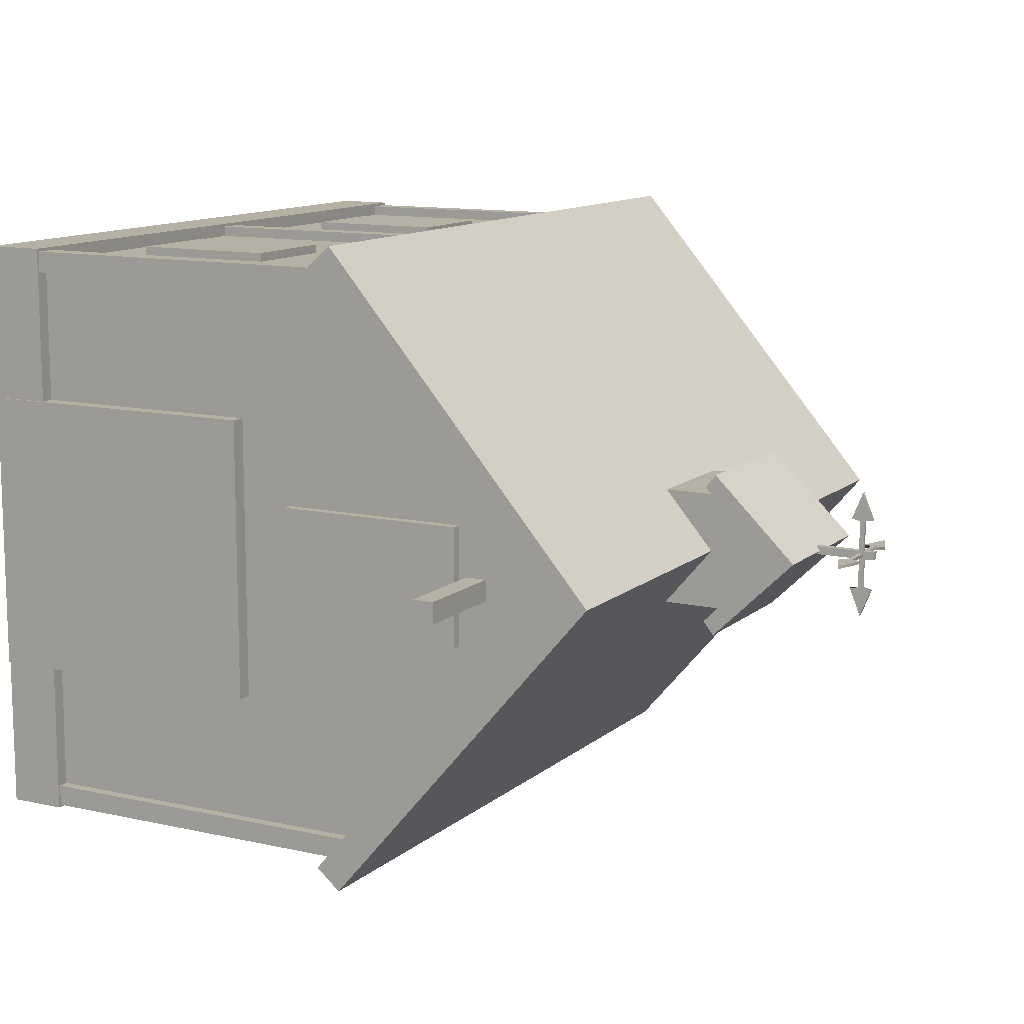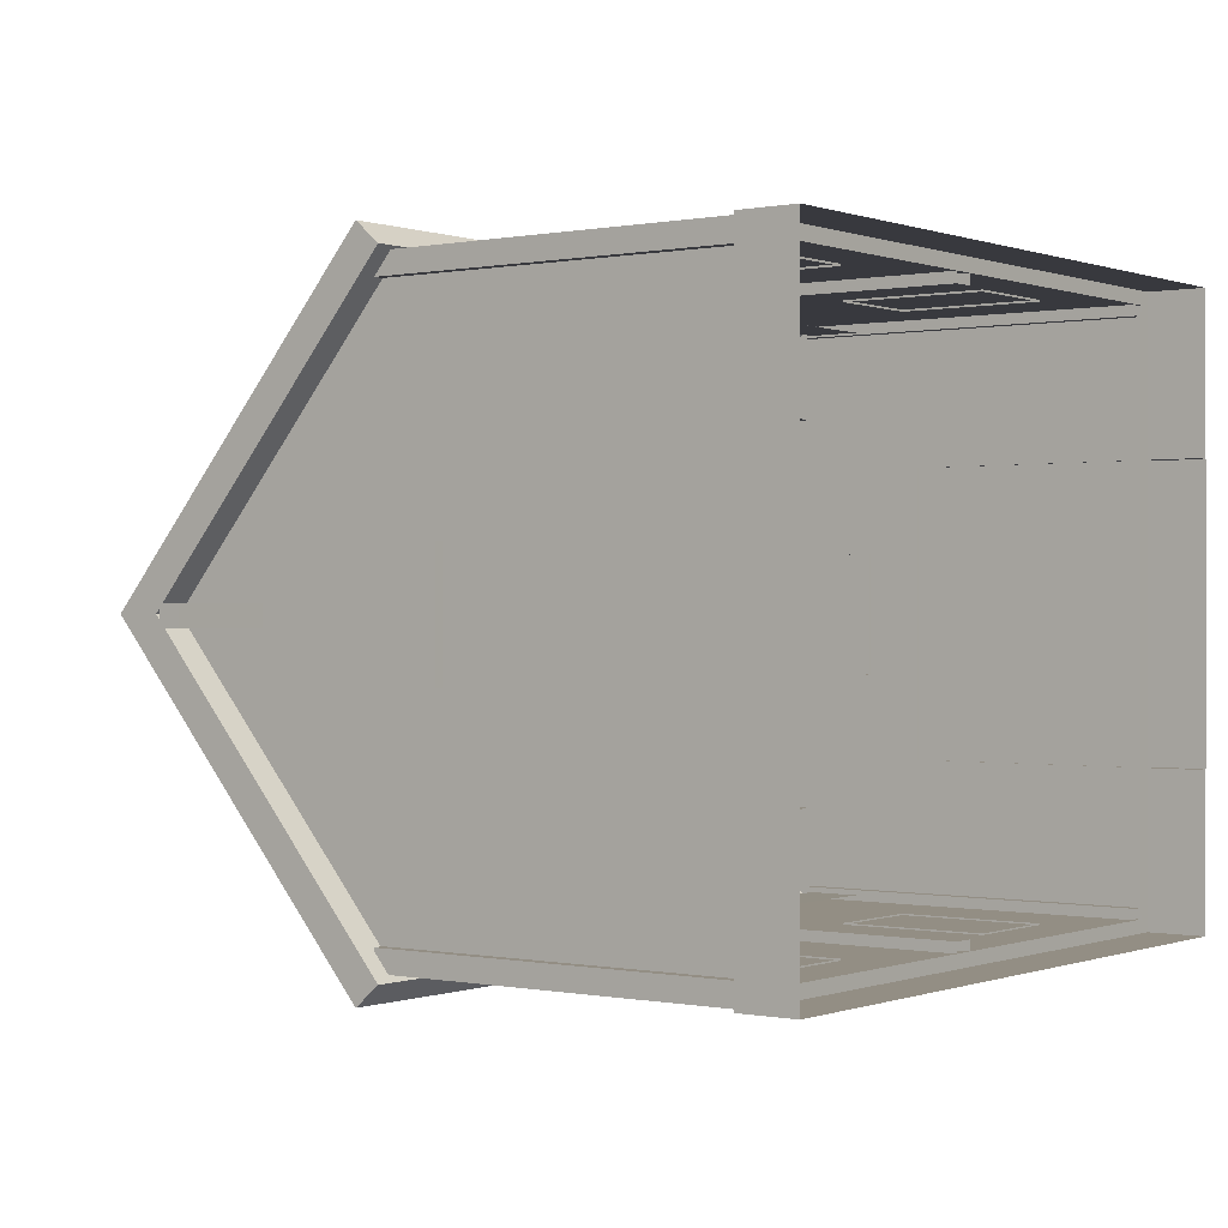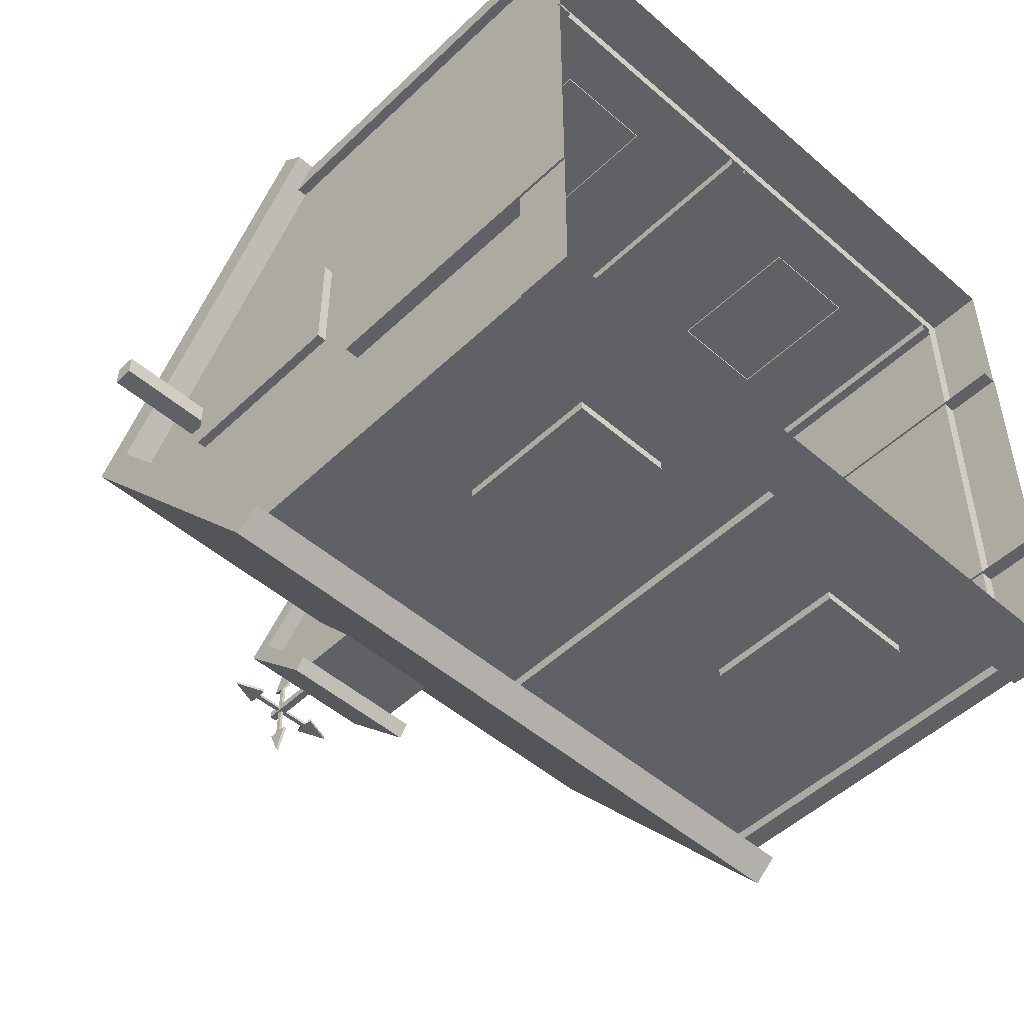
<metadata>
{"format":"obj","ext":"obj","renderer":"f3d","projection":"perspective","resolution":1024,"background":"white","views":[{"elev":11.8,"azim":118.4,"up":"+Z"},{"elev":-0.0,"azim":-53.2,"up":"+Z"},{"elev":-49.5,"azim":-43.7,"up":"+Z"}]}
</metadata>
<code>
v -0.2176 1.099 5.193
v -0.2176 1.099 5.594
v -0.2176 7.974 5.193
v -0.2176 7.974 5.594
v 0.1829 7.974 5.193
v 0.1829 7.974 5.594
v 0.1829 1.099 5.193
v 0.1829 1.099 5.594
v 6.167 12.26 0
v 6.167 6.205 0
v 6.167 6.205 -5.234
v 6.167 7.818 0
v 6.167 7.818 -5.234
v 6.167 13.08 0
v 6.167 8.275 -5.622
v 6.712 12.26 0
v 6.712 13.08 0
v 6.712 7.922 -6.038
v 6.712 7.465 -5.65
v 6.167 6.825 -5.233
v -6.153 12.26 0
v -6.153 7.818 0
v -6.153 7.818 -5.234
v -6.153 6.205 -5.234
v -6.153 6.205 0
v -6.153 6.825 -5.233
v -6.153 13.08 0
v -6.153 8.275 -5.622
v -6.698 13.08 0
v -6.698 12.26 0
v -6.698 7.465 -5.65
v -6.698 7.922 -6.038
v 6.167 7.818 5.234
v 6.167 6.205 5.234
v 6.167 6.825 5.233
v 6.167 7.69 5.394
v 6.167 8.275 5.622
v 6.712 7.465 5.65
v 6.712 7.922 6.038
v -6.153 7.818 5.234
v -6.153 6.205 5.234
v -6.153 6.825 5.233
v -6.153 7.69 5.394
v -6.153 8.275 5.622
v -6.698 7.922 6.038
v -6.698 7.465 5.65
v 6.167 7.859 -5.338
v -6.153 7.859 -5.338
v 6.167 1.099 -5.234
v 6.167 1.098 -5.338
v -6.153 1.098 -5.338
v -6.153 1.099 -5.234
v -6.153 1.099 0
v -6.153 1.099 5.234
v -6.153 1.098 5.394
v 6.167 1.098 5.394
v 6.167 1.099 5.234
v 6.167 1.099 0
v 6.416 -1.6e-05 -5.234
v 6.416 -1.6e-05 -5.583
v 6.416 1.098 -5.583
v 6.416 1.099 -5.234
v -6.399 1.098 -5.583
v -6.399 -1.6e-05 -5.583
v -6.399 1.099 -5.234
v -6.399 -1.6e-05 -5.234
v -6.399 -1.6e-05 0
v -6.399 1.099 0
v -6.399 -1.6e-05 5.234
v -6.399 1.099 5.234
v -6.399 -1.6e-05 5.651
v -6.399 1.098 5.651
v 6.416 -1.6e-05 5.651
v 6.416 1.098 5.651
v 6.416 -1.6e-05 5.234
v 6.416 1.099 5.234
v 6.416 -1.6e-05 0
v 6.416 1.099 0
v -0.8233 11.86 -1.111
v -0.8233 11.86 1.111
v -0.8233 13.3 -1.111
v -0.8233 13.3 1.111
v 1.398 13.3 -1.111
v 1.398 13.3 1.111
v 1.398 11.86 -1.111
v 1.398 11.86 1.111
v -0.8233 14.4 0
v 1.398 14.4 0
v -0.8233 13.5 1.366
v 1.398 13.5 1.366
v 1.398 14.9 0
v -0.8233 14.9 0
v -0.8233 13.5 -1.366
v 1.398 13.5 -1.366
v 1.752 14.4 0
v 1.752 14.9 0
v 1.752 13.3 1.558
v 1.752 13.1 1.303
v 1.752 13.1 -1.303
v 1.752 13.3 -1.558
v -1.177 14.4 0
v -1.177 14.9 0
v -1.177 13.1 1.303
v -1.177 13.3 1.558
v -1.177 13.3 -1.558
v -1.177 13.1 -1.303
v 5.967 1.099 5.193
v 5.967 1.099 5.594
v 5.967 7.974 5.193
v 5.967 7.974 5.594
v 6.367 7.974 5.193
v 6.367 7.974 5.594
v 6.367 1.099 5.193
v 6.367 1.099 5.594
v -6.353 1.099 5.193
v -6.353 1.099 5.594
v -6.353 7.974 5.193
v -6.353 7.974 5.594
v -5.953 7.974 5.193
v -5.953 7.974 5.594
v -5.953 1.099 5.193
v -5.953 1.099 5.594
v -6.353 1.099 -5.538
v -6.353 1.099 -5.137
v -6.353 7.859 -5.538
v -6.353 7.859 -5.137
v -5.953 7.859 -5.538
v -5.953 7.859 -5.137
v -5.953 1.099 -5.538
v -5.953 1.099 -5.137
v 5.967 1.099 -5.538
v 5.967 1.099 -5.137
v 5.967 7.859 -5.538
v 5.967 7.859 -5.137
v 6.367 7.859 -5.538
v 6.367 7.859 -5.137
v 6.367 1.099 -5.538
v 6.367 1.099 -5.137
v 0.218 14.63 -0.07596
v 0.218 14.63 0.07596
v 0.218 15.98 -0.07596
v 0.218 15.98 0.07596
v 0.3699 15.98 -0.07596
v 0.3699 15.98 0.07596
v 0.3699 14.63 -0.07596
v 0.3699 14.63 0.07596
v 6.124 5.608 -2.684
v 6.124 5.608 0
v 6.454 5.608 -2.684
v 6.454 5.608 0
v 6.454 2.934 0
v 6.454 2.934 -2.684
v 6.124 2.934 -2.684
v 6.454 3.118 -0.2402
v 6.454 2.936 -0.4137
v 6.454 3.927 -1.342
v 6.454 4.141 -1.538
v 6.454 4.355 -1.342
v 6.454 4.141 -1.147
v 6.454 5.164 -2.444
v 6.454 5.346 -2.271
v 6.454 5.346 -0.4137
v 6.454 5.164 -0.2402
v 6.454 2.936 -2.271
v 6.454 3.118 -2.444
v 6.124 -1.6e-05 -2.684
v 6.454 -1.6e-05 0
v 6.454 -1.6e-05 -2.684
v 6.454 0.2626 -0.4137
v 6.454 0.2626 -2.271
v 6.454 2.49 -0.2402
v 6.454 0.4445 -0.2402
v 6.454 2.672 -2.271
v 6.454 2.672 -0.4137
v 6.454 0.4445 -2.444
v 6.454 2.49 -2.444
v 6.454 1.467 -1.147
v 6.454 1.467 -1.538
v 6.454 1.254 -1.342
v 6.454 1.681 -1.342
v 6.124 5.608 2.684
v 6.454 5.608 2.684
v 6.454 2.934 2.684
v 6.124 2.934 2.684
v 6.454 5.346 0.4137
v 6.454 5.346 2.271
v 6.454 3.118 0.2402
v 6.454 5.164 0.2402
v 6.454 2.936 2.271
v 6.454 2.672 2.271
v 6.454 5.164 2.444
v 6.454 3.118 2.444
v 6.454 4.141 1.147
v 6.454 4.141 1.538
v 6.454 4.355 1.342
v 6.454 3.927 1.342
v 6.454 2.936 0.4137
v 6.454 -1.6e-05 2.684
v 6.124 -1.6e-05 2.684
v 6.454 0.2626 2.271
v 6.454 0.2626 0.4137
v 6.454 0.4445 0.2402
v 6.454 2.49 0.2402
v 6.454 2.49 2.444
v 6.454 0.4445 2.444
v 6.454 1.467 1.147
v 6.454 1.467 1.538
v 6.454 1.254 1.342
v 6.454 2.672 0.4137
v 6.454 1.681 1.342
v 6.146 6.645 -1.129
v 6.146 6.645 1.111
v 6.146 10.24 -1.129
v 6.146 10.24 1.111
v 6.347 10.24 -1.129
v 6.347 10.24 1.111
v 6.347 6.645 -1.129
v 6.347 6.645 1.111
v 6.347 9.951 -0.8814
v 6.347 9.951 0.8638
v 6.347 6.934 0.8638
v 6.347 6.934 -0.8814
v 4.293 2.084 5.358
v 2.345 2.084 5.358
v 4.293 4.816 5.358
v 2.345 4.816 5.358
v 4.293 4.816 5.559
v 2.345 4.816 5.559
v 4.293 2.084 5.559
v 2.345 2.084 5.559
v 4.078 4.596 5.559
v 2.56 4.596 5.559
v 2.56 2.304 5.559
v 4.078 2.304 5.559
v -2.054 2.084 5.358
v -4.002 2.084 5.358
v -2.054 4.816 5.358
v -4.002 4.816 5.358
v -2.054 4.816 5.559
v -4.002 4.816 5.559
v -2.054 2.084 5.559
v -4.002 2.084 5.559
v -2.269 4.596 5.559
v -3.787 4.596 5.559
v -3.787 2.304 5.559
v -2.269 2.304 5.559
v -0.3527 15.76 -0.03006
v -0.3527 15.76 0.03006
v 0.9405 15.76 -0.03006
v 0.9405 15.76 0.03006
v 0.9405 15.67 -0.03006
v 0.9405 15.67 0.03006
v -0.3527 15.67 -0.03006
v -0.3527 15.67 0.03006
v 0.2639 15.76 0.6466
v 0.324 15.76 0.6466
v 0.2639 15.76 -0.6466
v 0.324 15.76 -0.6466
v 0.2639 15.67 -0.6466
v 0.324 15.67 -0.6466
v 0.2639 15.67 0.6466
v 0.324 15.67 0.6466
v -6.109 5.608 -2.684
v -6.109 5.608 0
v -6.439 5.608 -2.684
v -6.439 5.608 0
v -6.439 2.934 0
v -6.439 2.934 -2.684
v -6.109 2.934 -2.684
v -6.439 3.118 -0.2402
v -6.439 2.936 -0.4137
v -6.439 3.927 -1.342
v -6.439 4.141 -1.538
v -6.439 4.355 -1.342
v -6.439 4.141 -1.147
v -6.439 5.164 -2.444
v -6.439 5.346 -2.271
v -6.439 5.346 -0.4137
v -6.439 5.164 -0.2402
v -6.439 2.936 -2.271
v -6.439 3.118 -2.444
v -6.109 -1.6e-05 -2.684
v -6.439 -1.6e-05 0
v -6.439 -1.6e-05 -2.684
v -6.439 0.2626 -0.4137
v -6.439 0.2626 -2.271
v -6.439 2.49 -0.2402
v -6.439 0.4445 -0.2402
v -6.439 2.672 -2.271
v -6.439 2.672 -0.4137
v -6.439 0.4445 -2.444
v -6.439 2.49 -2.444
v -6.439 1.467 -1.147
v -6.439 1.467 -1.538
v -6.439 1.254 -1.342
v -6.439 1.681 -1.342
v -6.109 5.608 2.684
v -6.439 5.608 2.684
v -6.439 2.934 2.684
v -6.109 2.934 2.684
v -6.439 5.346 0.4137
v -6.439 5.346 2.271
v -6.439 3.118 0.2402
v -6.439 5.164 0.2402
v -6.439 2.936 2.271
v -6.439 2.672 2.271
v -6.439 5.164 2.444
v -6.439 3.118 2.444
v -6.439 4.141 1.147
v -6.439 4.141 1.538
v -6.439 4.355 1.342
v -6.439 3.927 1.342
v -6.439 2.936 0.4137
v -6.439 -1.6e-05 2.684
v -6.109 -1.6e-05 2.684
v -6.439 0.2626 2.271
v -6.439 0.2626 0.4137
v -6.439 0.4445 0.2402
v -6.439 2.49 0.2402
v -6.439 2.49 2.444
v -6.439 0.4445 2.444
v -6.439 1.467 1.147
v -6.439 1.467 1.538
v -6.439 1.254 1.342
v -6.439 2.672 0.4137
v -6.439 1.681 1.342
v -6.132 6.645 -1.129
v -6.132 6.645 1.111
v -6.132 10.24 -1.129
v -6.132 10.24 1.111
v -6.333 10.24 -1.129
v -6.333 10.24 1.111
v -6.333 6.645 -1.129
v -6.333 6.645 1.111
v -6.333 9.951 -0.8814
v -6.333 9.951 0.8638
v -6.333 6.934 0.8638
v -6.333 6.934 -0.8814
v 0.9711 15.93 -0.03006
v 0.9711 15.93 0.03006
v 0.9711 15.5 0.03006
v 0.9711 15.5 -0.03006
v -0.3833 15.5 -0.03006
v -0.3833 15.5 0.03006
v -0.3833 15.93 0.03006
v -0.3833 15.93 -0.03006
v 0.2639 15.93 -0.6757
v 0.324 15.93 -0.6757
v 0.324 15.5 -0.6757
v 0.2639 15.5 -0.6757
v 0.2639 15.5 0.6757
v 0.324 15.5 0.6757
v 0.324 15.93 0.6757
v 0.2639 15.93 0.6757
v 1.56 15.71 -0.03006
v 1.56 15.71 0.03006
v -0.9725 15.71 -0.03006
v -0.9725 15.71 0.03006
v 0.2639 15.71 -1.2
v 0.324 15.71 -1.2
v 0.2639 15.71 1.2
v 0.324 15.71 1.2
v -8.042 10.39 0.1707
v -6.153 10.39 0.1707
v -8.042 10.79 0.1707
v -6.153 10.79 0.1707
v -8.042 10.79 -0.2253
v -6.153 10.79 -0.2253
v -8.042 10.39 -0.2253
v -6.153 10.39 -0.2253
v 6.153 10.39 0.1707
v 8.042 10.39 0.1707
v 6.153 10.79 0.1707
v 8.042 10.79 0.1707
v 6.153 10.79 -0.2253
v 8.042 10.79 -0.2253
v 6.153 10.39 -0.2253
v 8.042 10.39 -0.2253
v -0.2176 1.099 -5.146
v -0.2176 1.099 -5.547
v -0.2176 7.974 -5.146
v -0.2176 7.974 -5.547
v 0.1829 7.974 -5.146
v 0.1829 7.974 -5.547
v 0.1829 1.099 -5.146
v 0.1829 1.099 -5.547
v 4.293 2.084 -5.311
v 2.345 2.084 -5.311
v 4.293 4.816 -5.311
v 2.345 4.816 -5.311
v 4.293 4.816 -5.512
v 2.345 4.816 -5.512
v 4.293 2.084 -5.512
v 2.345 2.084 -5.512
v 4.078 4.596 -5.512
v 2.56 4.596 -5.512
v 2.56 2.304 -5.512
v 4.078 2.304 -5.512
v -2.054 2.084 -5.311
v -4.002 2.084 -5.311
v -2.054 4.816 -5.311
v -4.002 4.816 -5.311
v -2.054 4.816 -5.512
v -4.002 4.816 -5.512
v -2.054 2.084 -5.512
v -4.002 2.084 -5.512
v -2.269 4.596 -5.512
v -3.787 4.596 -5.512
v -3.787 2.304 -5.512
v -2.269 2.304 -5.512
f 1 2 4 3
f 5 6 8 7
f 2 8 6 4
f 7 1 3 5
f 9 12 13
f 58 49 11 10
f 13 12 10 20
f 17 16 19 18
f 16 9 13 19
f 18 19 31 32
f 19 13 23 31
f 17 18 15 14
f 20 10 11
f 13 20 26 23
f 21 23 22
f 52 53 25 24
f 23 26 25 22
f 15 28 27 14
f 29 32 31 30
f 30 31 23 21
f 18 32 28 15
f 29 27 28 32
f 26 24 25
f 9 33 12
f 57 58 10 34
f 33 35 10 12
f 37 14 27 44
f 55 56 36 43
f 17 39 38 16
f 16 38 33 9
f 39 37 44 45
f 17 14 37 39
f 35 34 10
f 21 22 40
f 53 54 41 25
f 40 22 25 42
f 29 30 46 45
f 30 21 40 46
f 39 45 46 38
f 38 46 40 33
f 29 45 44 27
f 42 25 41
f 33 40 42 35
f 48 47 50 51
f 59 60 61 62
f 63 61 60 64
f 65 63 64 66
f 66 67 68 65
f 67 69 70 68
f 69 71 72 70
f 71 73 74 72
f 73 75 76 74
f 75 77 78 76
f 77 59 62 78
f 50 49 62 61
f 51 50 61 63
f 52 51 63 65
f 53 52 65 68
f 54 53 68 70
f 55 54 70 72
f 56 55 72 74
f 57 56 74 76
f 58 57 76 78
f 49 58 78 62
f 79 80 82 81
f 83 84 86 85
f 80 86 84 82
f 85 79 81 83
f 81 82 87
f 89 90 91 92
f 84 83 88
f 94 93 92 91
f 102 101 103 104
f 96 95 99 100
f 96 97 98 95
f 102 105 106 101
f 96 91 90 97
f 95 88 83 99
f 100 99 106 105
f 101 87 82 103
f 102 92 93 105
f 97 104 103 98
f 96 100 94 91
f 100 105 93 94
f 97 90 89 104
f 102 104 89 92
f 101 106 81 87
f 98 103 82 84
f 95 98 84 88
f 99 83 81 106
f 107 108 110 109
f 111 112 114 113
f 108 114 112 110
f 113 107 109 111
f 115 116 118 117
f 119 120 122 121
f 116 122 120 118
f 121 115 117 119
f 123 124 126 125
f 127 128 130 129
f 124 130 128 126
f 129 123 125 127
f 131 132 134 133
f 135 136 138 137
f 132 138 136 134
f 137 131 133 135
f 139 140 142 141
f 141 142 144 143
f 143 144 146 145
f 145 146 140 139
f 140 146 144 142
f 145 139 141 143
f 147 148 150 149
f 152 153 147 149
f 149 150 162 161
f 150 151 154 163
f 152 164 173
f 152 149 160 165
f 154 159 163
f 160 157 165
f 162 158 161
f 164 156 155
f 154 155 156 159
f 157 156 164 165
f 158 157 160 161
f 159 158 162 163
f 154 151 155
f 156 157 158 159
f 160 149 161
f 162 150 163
f 164 152 165
f 152 168 166 153
f 168 170 169 167
f 167 172 171 151
f 152 176 175 168
f 171 172 177
f 175 176 178
f 169 170 179
f 173 174 180
f 171 177 180 174
f 178 176 173 180
f 179 170 175 178
f 177 172 169 179
f 171 174 151
f 180 177 179 178
f 175 170 168
f 169 172 167
f 173 176 152
f 173 164 155 174
f 174 155 151
f 181 182 150 148
f 183 182 181 184
f 182 186 185 150
f 150 188 187 151
f 183 190 189
f 183 192 191 182
f 187 188 193
f 191 192 194
f 185 186 195
f 189 197 196
f 187 193 196 197
f 194 192 189 196
f 195 186 191 194
f 193 188 185 195
f 187 197 151
f 196 193 195 194
f 191 186 182
f 185 188 150
f 189 192 183
f 183 184 199 198
f 198 167 201 200
f 167 151 203 202
f 183 198 205 204
f 203 206 202
f 205 207 204
f 201 208 200
f 190 210 209
f 203 209 210 206
f 207 210 190 204
f 208 207 205 200
f 206 208 201 202
f 203 151 209
f 210 207 208 206
f 205 198 200
f 201 167 202
f 190 183 204
f 190 209 197 189
f 209 151 197
f 213 214 216 215
f 219 220 221 222
f 217 218 212 211
f 212 218 216 214
f 217 211 213 215
f 215 216 220 219
f 216 218 221 220
f 218 217 222 221
f 217 215 219 222
f 225 226 228 227
f 231 232 233 234
f 229 230 224 223
f 224 230 228 226
f 229 223 225 227
f 227 228 232 231
f 228 230 233 232
f 230 229 234 233
f 229 227 231 234
f 237 238 240 239
f 243 244 245 246
f 241 242 236 235
f 236 242 240 238
f 241 235 237 239
f 239 240 244 243
f 240 242 245 244
f 242 241 246 245
f 241 239 243 246
f 247 248 250 249
f 251 252 254 253
f 248 254 252 250
f 253 247 249 251
f 255 256 258 257
f 259 260 262 261
f 256 262 260 258
f 261 255 257 259
f 263 265 266 264
f 268 265 263 269
f 265 277 278 266
f 266 279 270 267
f 268 289 280
f 268 281 276 265
f 270 279 275
f 276 281 273
f 278 277 274
f 280 271 272
f 270 275 272 271
f 273 281 280 272
f 274 277 276 273
f 275 279 278 274
f 270 271 267
f 272 275 274 273
f 276 277 265
f 278 279 266
f 280 281 268
f 268 269 282 284
f 284 283 285 286
f 283 267 287 288
f 268 284 291 292
f 287 293 288
f 291 294 292
f 285 295 286
f 289 296 290
f 287 290 296 293
f 294 296 289 292
f 295 294 291 286
f 293 295 285 288
f 287 267 290
f 296 294 295 293
f 291 284 286
f 285 283 288
f 289 268 292
f 289 290 271 280
f 290 267 271
f 297 264 266 298
f 299 300 297 298
f 298 266 301 302
f 266 267 303 304
f 299 305 306
f 299 298 307 308
f 303 309 304
f 307 310 308
f 301 311 302
f 305 312 313
f 303 313 312 309
f 310 312 305 308
f 311 310 307 302
f 309 311 301 304
f 303 267 313
f 312 310 311 309
f 307 298 302
f 301 266 304
f 305 299 308
f 299 314 315 300
f 314 316 317 283
f 283 318 319 267
f 299 320 321 314
f 319 318 322
f 321 320 323
f 317 316 324
f 306 325 326
f 319 322 326 325
f 323 320 306 326
f 324 316 321 323
f 322 318 317 324
f 319 325 267
f 326 322 324 323
f 321 316 314
f 317 318 283
f 306 320 299
f 306 305 313 325
f 325 313 267
f 329 331 332 330
f 335 338 337 336
f 333 327 328 334
f 328 330 332 334
f 333 331 329 327
f 331 335 336 332
f 332 336 337 334
f 334 337 338 333
f 333 338 335 331
f 249 250 340 339
f 250 252 341 340
f 252 251 342 341
f 251 249 339 342
f 253 254 344 343
f 254 248 345 344
f 248 247 346 345
f 247 253 343 346
f 257 258 348 347
f 258 260 349 348
f 260 259 350 349
f 259 257 347 350
f 261 262 352 351
f 262 256 353 352
f 256 255 354 353
f 255 261 351 354
f 339 340 356 355
f 340 341 356
f 341 342 355 356
f 342 339 355
f 343 344 358 357
f 344 345 358
f 345 346 357 358
f 346 343 357
f 347 348 360 359
f 348 349 360
f 349 350 359 360
f 350 347 359
f 351 352 362 361
f 352 353 362
f 353 354 361 362
f 354 351 361
f 363 364 366 365
f 365 366 368 367
f 367 368 370 369
f 369 370 364 363
f 364 370 368 366
f 369 363 365 367
f 371 372 374 373
f 373 374 376 375
f 375 376 378 377
f 377 378 372 371
f 372 378 376 374
f 377 371 373 375
f 379 381 382 380
f 383 385 386 384
f 380 382 384 386
f 385 383 381 379
f 389 391 392 390
f 395 398 397 396
f 393 387 388 394
f 388 390 392 394
f 393 391 389 387
f 391 395 396 392
f 392 396 397 394
f 394 397 398 393
f 393 398 395 391
f 401 403 404 402
f 407 410 409 408
f 405 399 400 406
f 400 402 404 406
f 405 403 401 399
f 403 407 408 404
f 404 408 409 406
f 406 409 410 405
f 405 410 407 403

</code>
